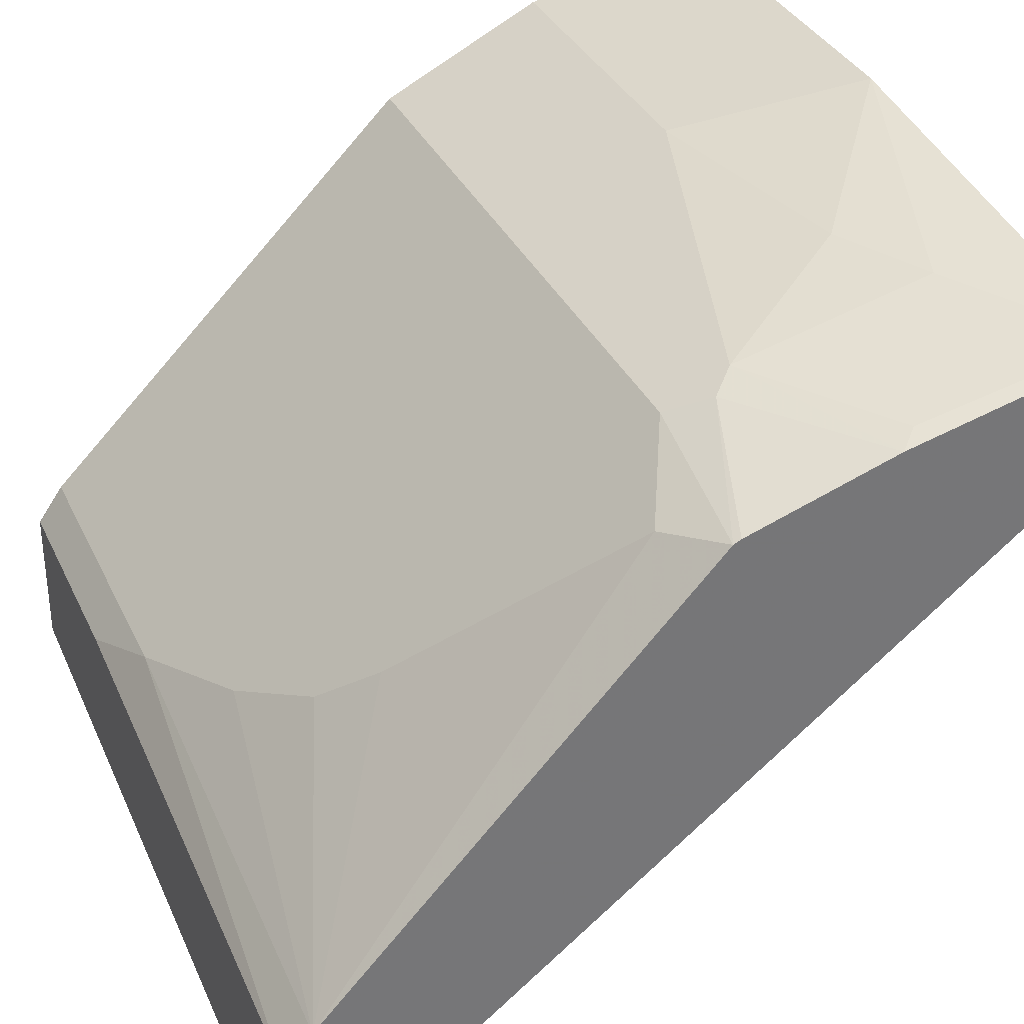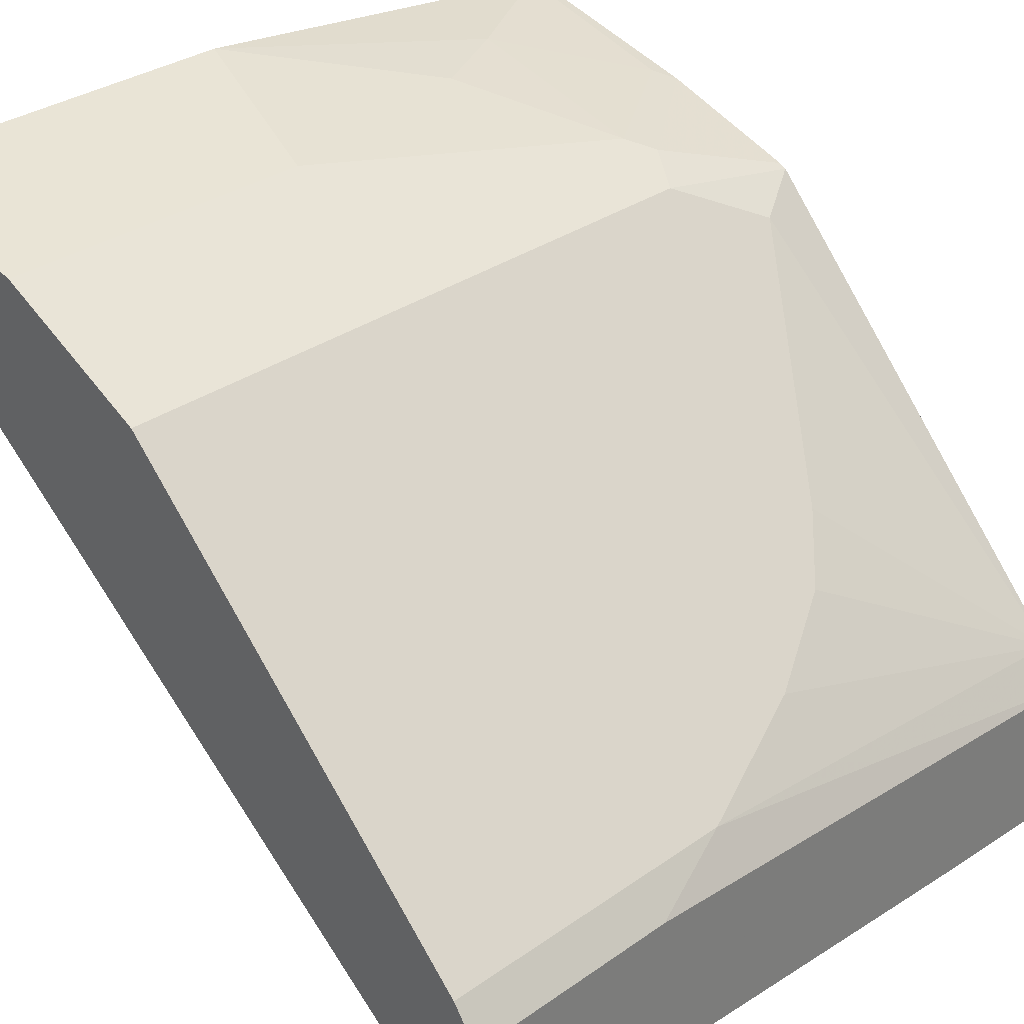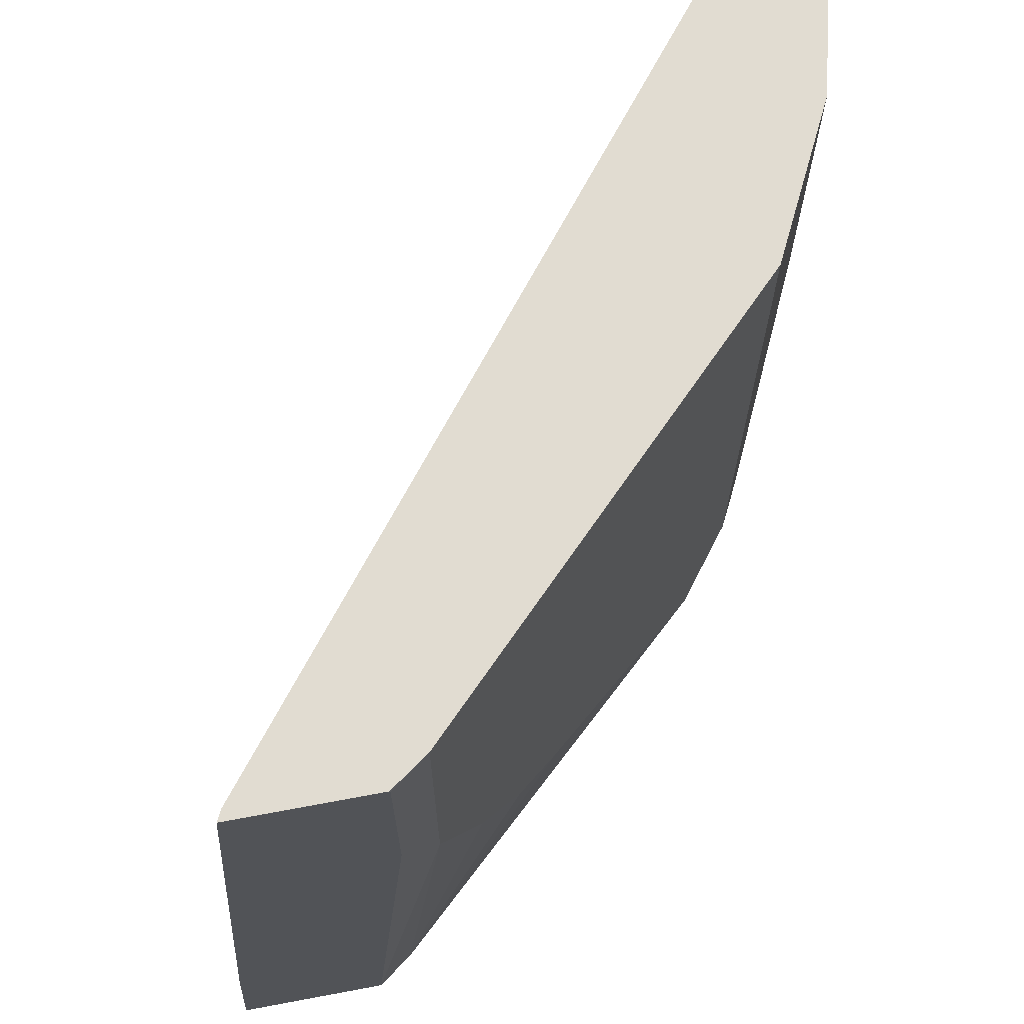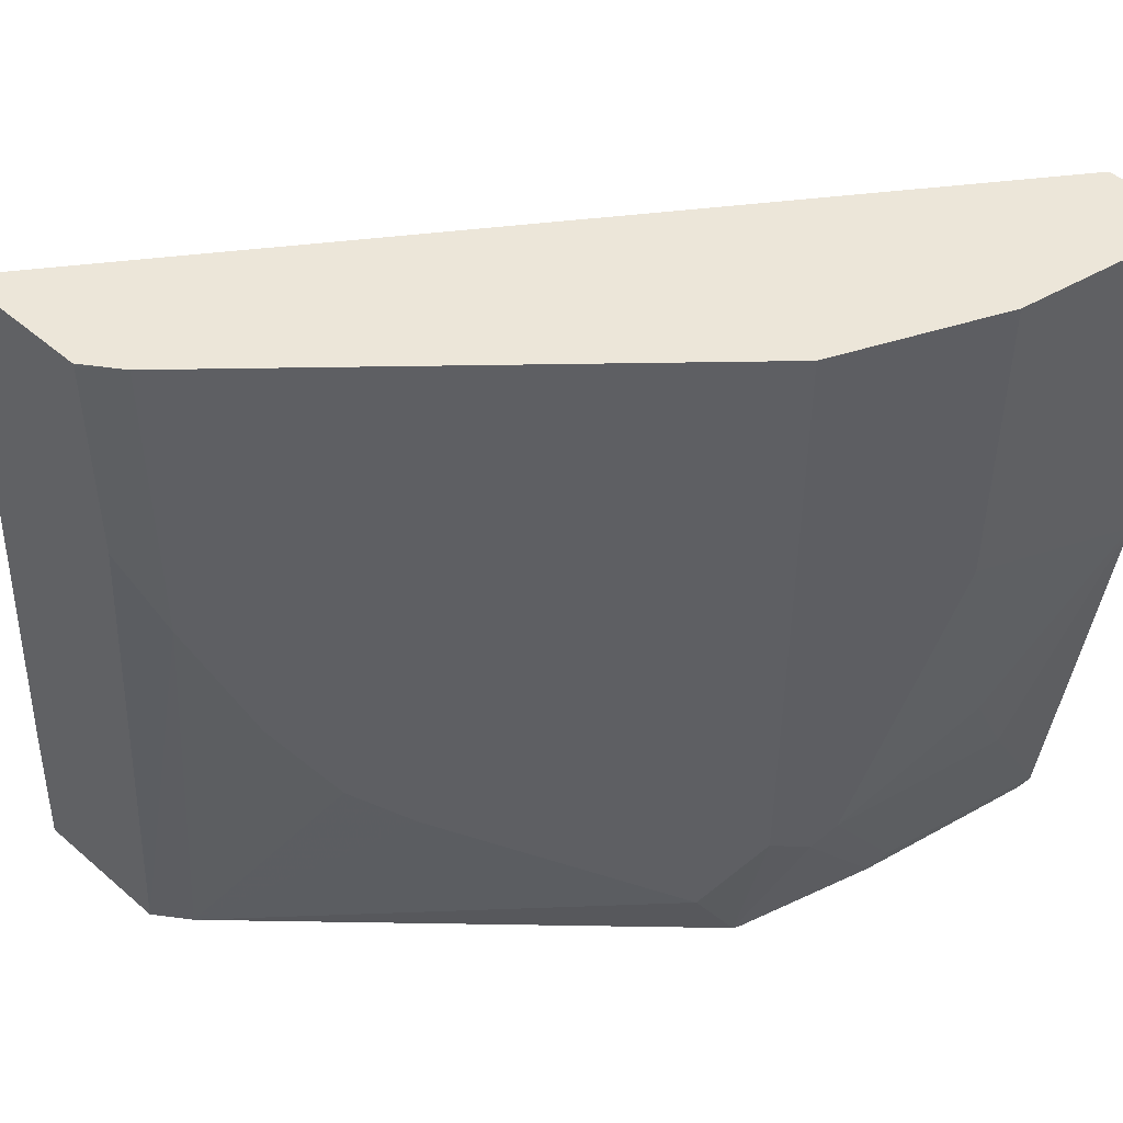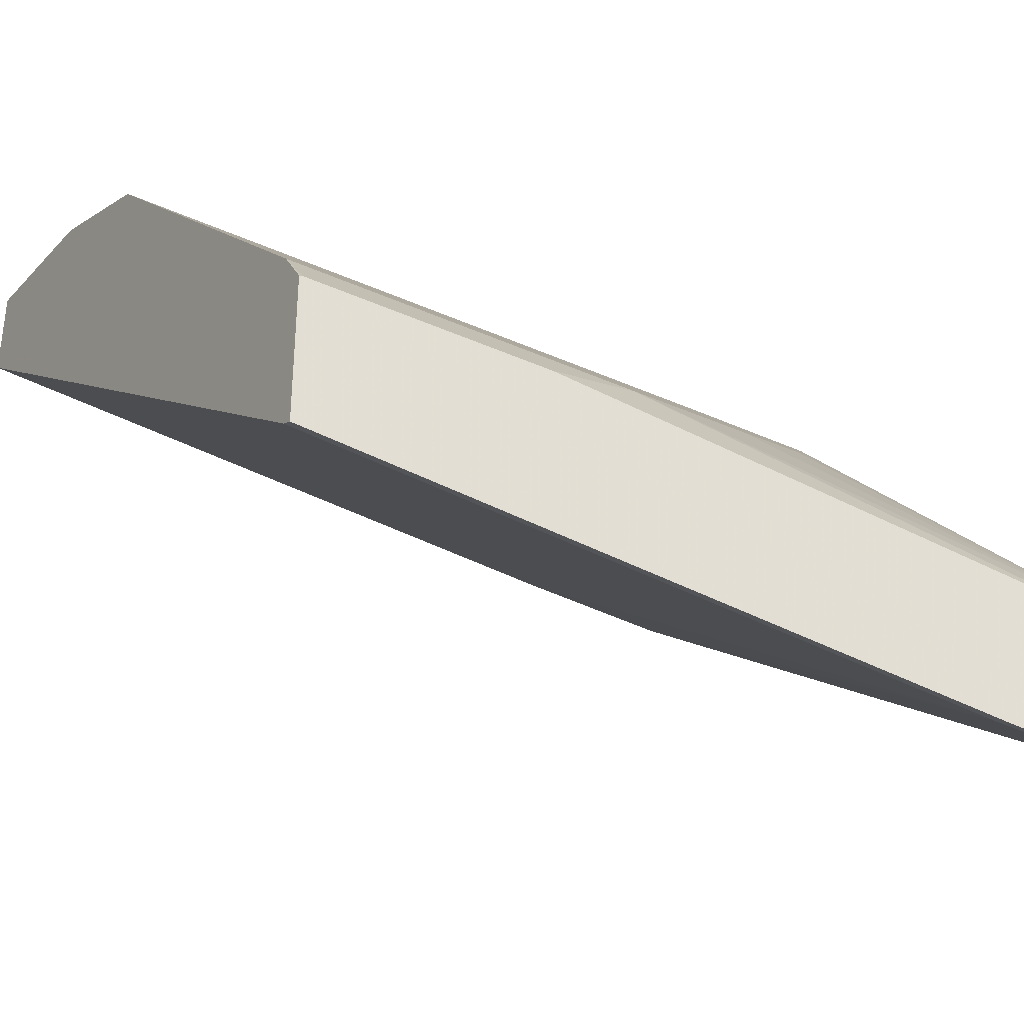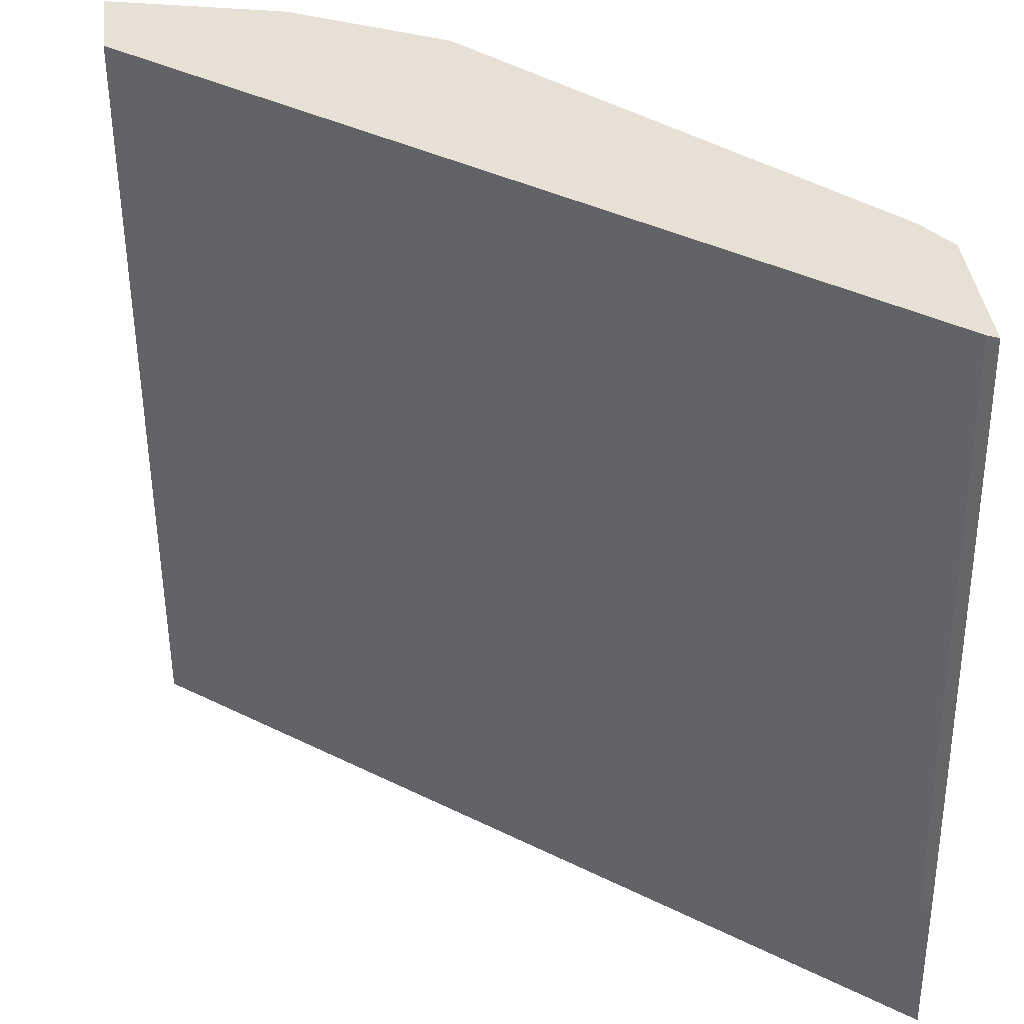
<metadata>
{"format":"obj","ext":"obj","renderer":"f3d","projection":"perspective","resolution":1024,"background":"white","views":[{"elev":34.2,"azim":-22.4,"up":"+Z"},{"elev":32.3,"azim":-134.4,"up":"+Z"},{"elev":69.0,"azim":-100.6,"up":"+Y"},{"elev":48.7,"azim":-46.1,"up":"+Y"},{"elev":-36.8,"azim":-120.4,"up":"+Z"},{"elev":39.3,"azim":173.3,"up":"+Y"}]}
</metadata>
<code>
v -0.05451 -0.3469 0.4031
v 0.2426 -0.3469 0.6385
v -0.05451 -0.3469 0.4634
v -0.05451 -0.2831 0.4068
v -0.05029 -0.2831 0.4089
v 0.2426 -0.3469 0.6763
v 0.2426 -0.2831 0.6416
v -0.04401 -0.3469 0.4781
v -0.04401 -0.151 0.497
v -0.05451 -0.1132 0.4823
v -0.05451 -0.02404 0.4257
v -0.05373 -0.02404 0.426
v -0.05029 -0.02404 0.4278
v 0.2426 -0.02404 0.6599
v 0.2426 -0.3424 0.678
v 0.2381 -0.3469 0.6757
v 0.103 -0.3469 0.6365
v 0.08809 -0.3208 0.629
v 0.01259 -0.2642 0.5535
v -0.006288 -0.2453 0.5347
v -0.02514 -0.2076 0.5158
v -0.04401 -0.02404 0.497
v 0.1069 -0.2831 0.6479
v -0.05451 -0.02521 0.4823
v -0.05451 -0.02404 0.4819
v 0.2426 -0.02404 0.6968
v 0.2076 -0.2831 0.6793
v 0.1698 -0.3397 0.6605
v 0.1625 -0.3469 0.6568
v 0.2426 -0.1726 0.6968
v 0.106 -0.3469 0.638
v 0.1226 -0.2925 0.6557
v 0.1069 -0.02404 0.6479
v 0.1321 -0.2831 0.6605
v 0.1698 -0.151 0.6793
v 0.1698 -0.02404 0.6793
v 0.1887 -0.2453 0.6793
f 17 31 32
f 11 13 12
f 15 30 27
f 15 29 16
f 15 28 29
f 15 27 28
f 11 14 13
f 11 25 22
f 11 36 26
f 11 33 36
f 11 22 33
f 9 33 22
f 9 23 33
f 17 32 23
f 11 26 14
f 17 23 18
f 28 34 29
f 34 37 35
f 9 20 23
f 30 35 37
f 29 32 31
f 29 34 32
f 27 30 37
f 27 34 28
f 27 37 34
f 26 35 30
f 26 36 35
f 23 36 33
f 23 35 36
f 23 34 35
f 23 32 34
f 22 25 24
f 19 23 20
f 18 23 19
f 9 21 20
f 2 7 14
f 9 22 24
f 1 5 2
f 1 4 5
f 1 11 4
f 1 25 11
f 1 24 25
f 1 10 24
f 2 5 7
f 1 3 10
f 1 31 17
f 1 29 31
f 1 16 29
f 1 6 16
f 1 2 6
f 9 24 10
f 1 17 8
f 2 14 26
f 1 8 3
f 2 30 15
f 2 26 30
f 8 21 9
f 8 20 21
f 8 19 20
f 8 17 18
f 6 15 16
f 5 14 7
f 8 18 19
f 5 13 14
f 4 13 5
f 4 12 13
f 4 11 12
f 3 9 10
f 3 8 9
f 2 15 6

</code>
